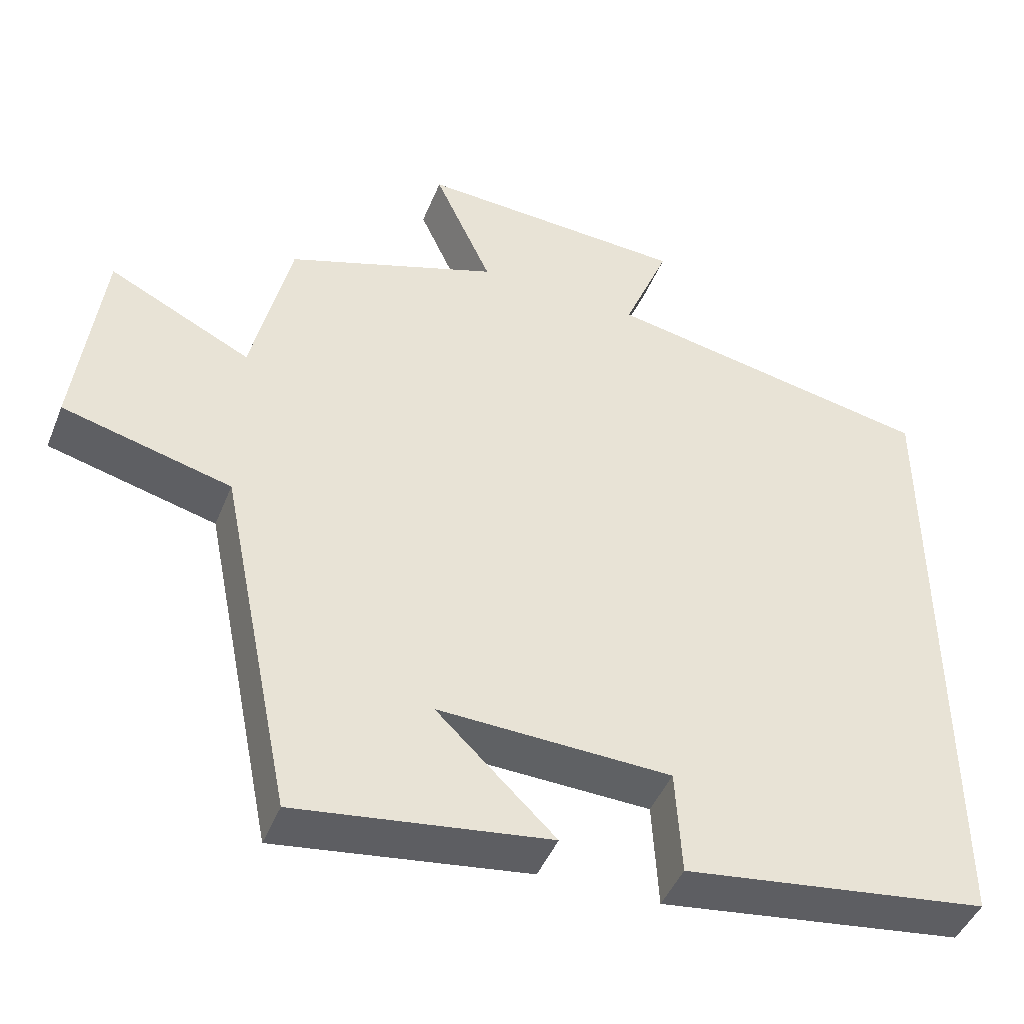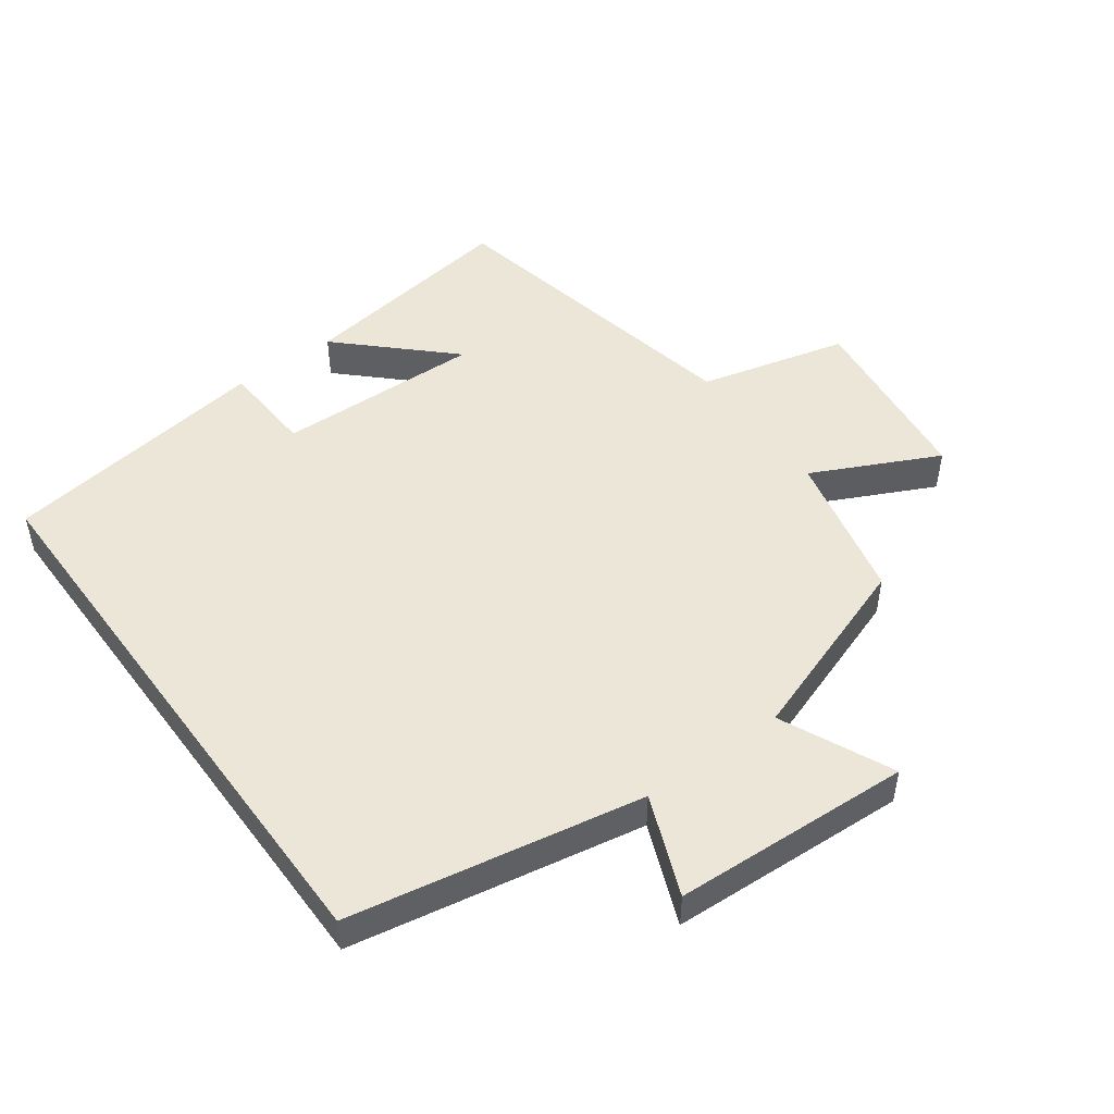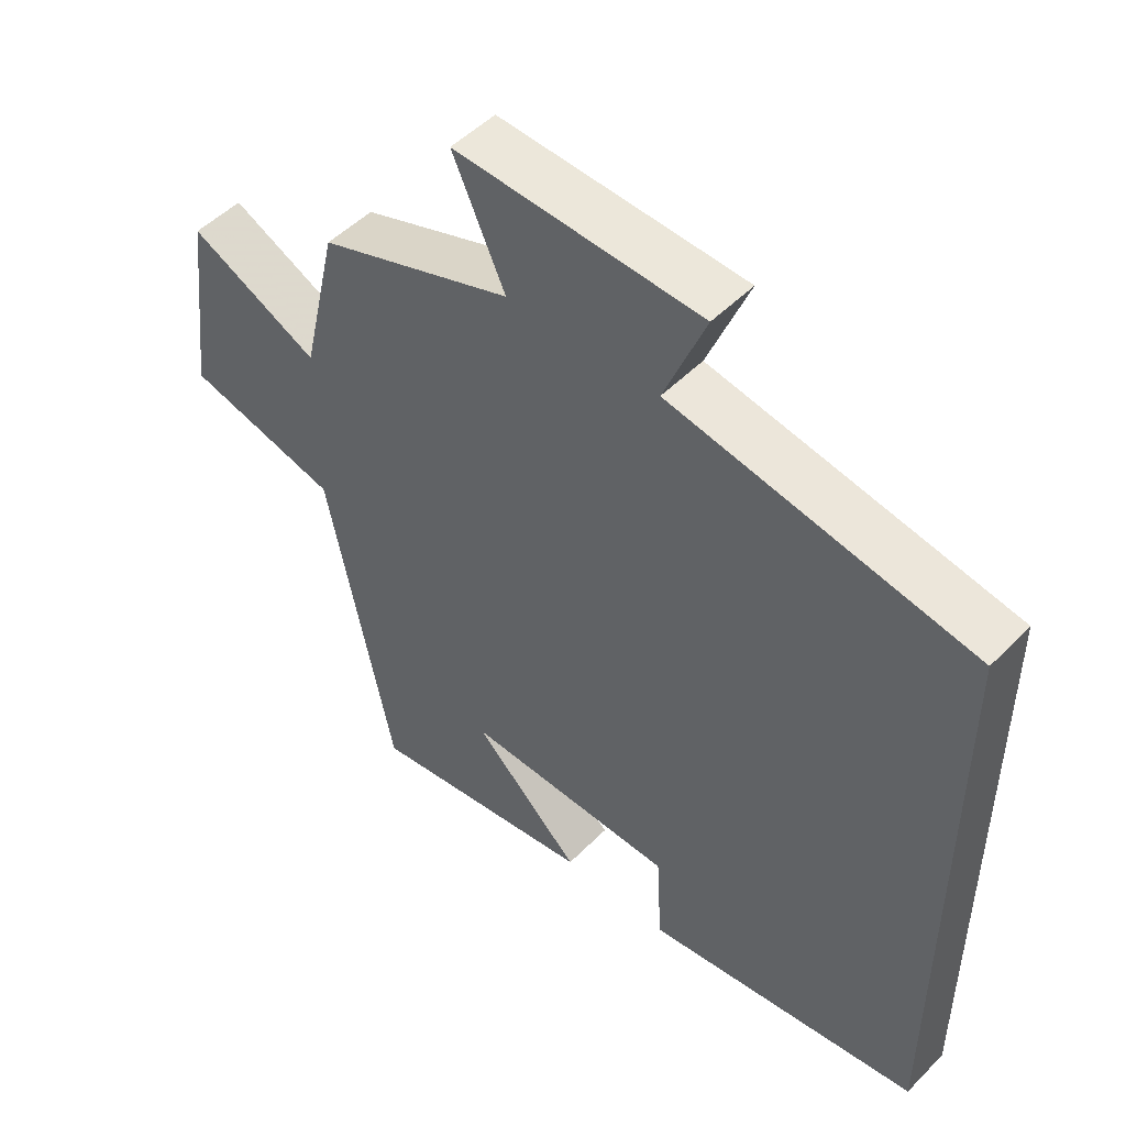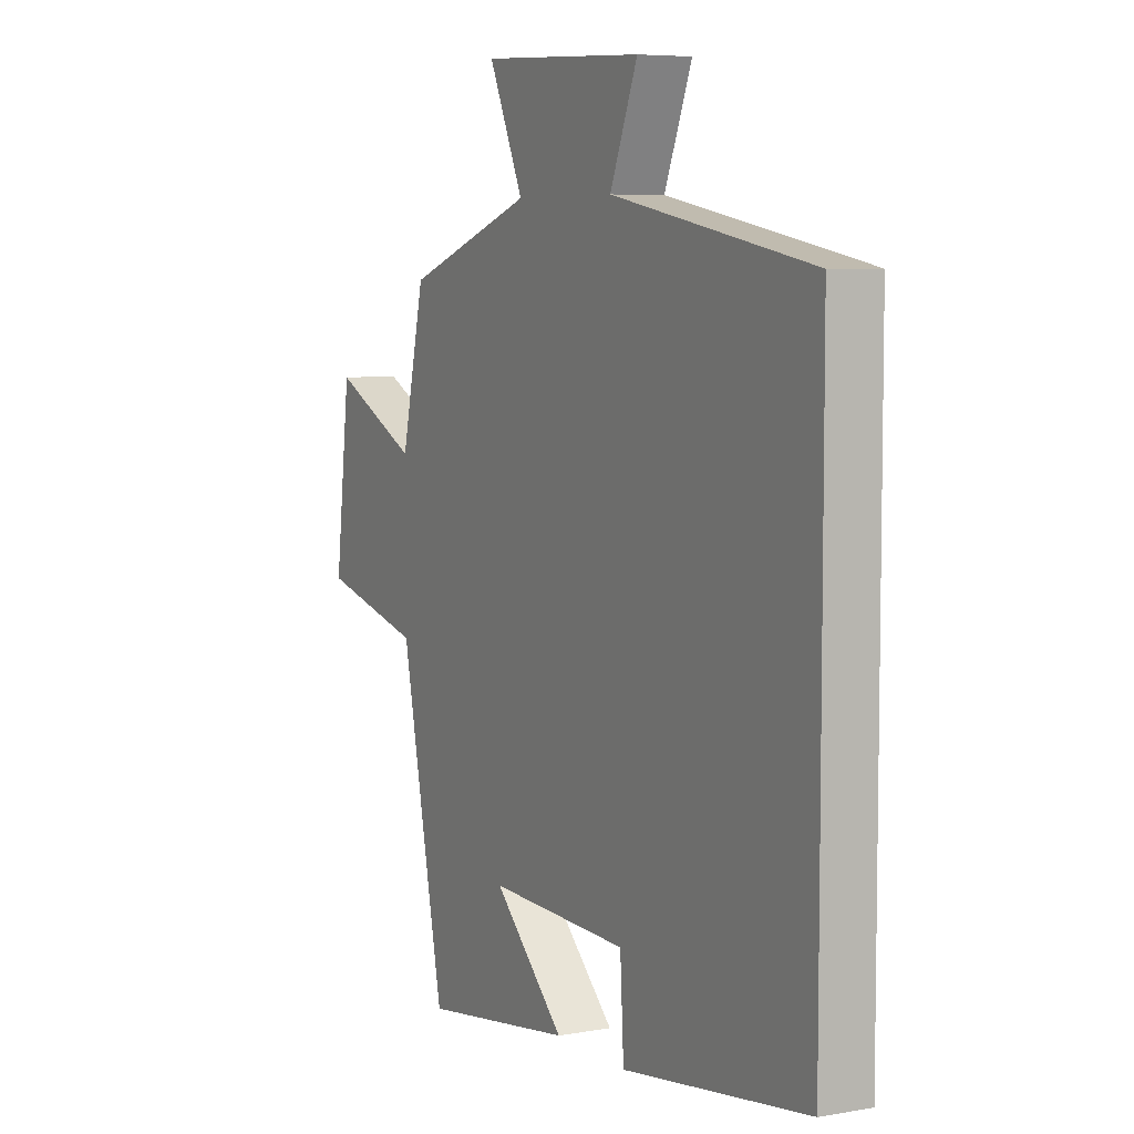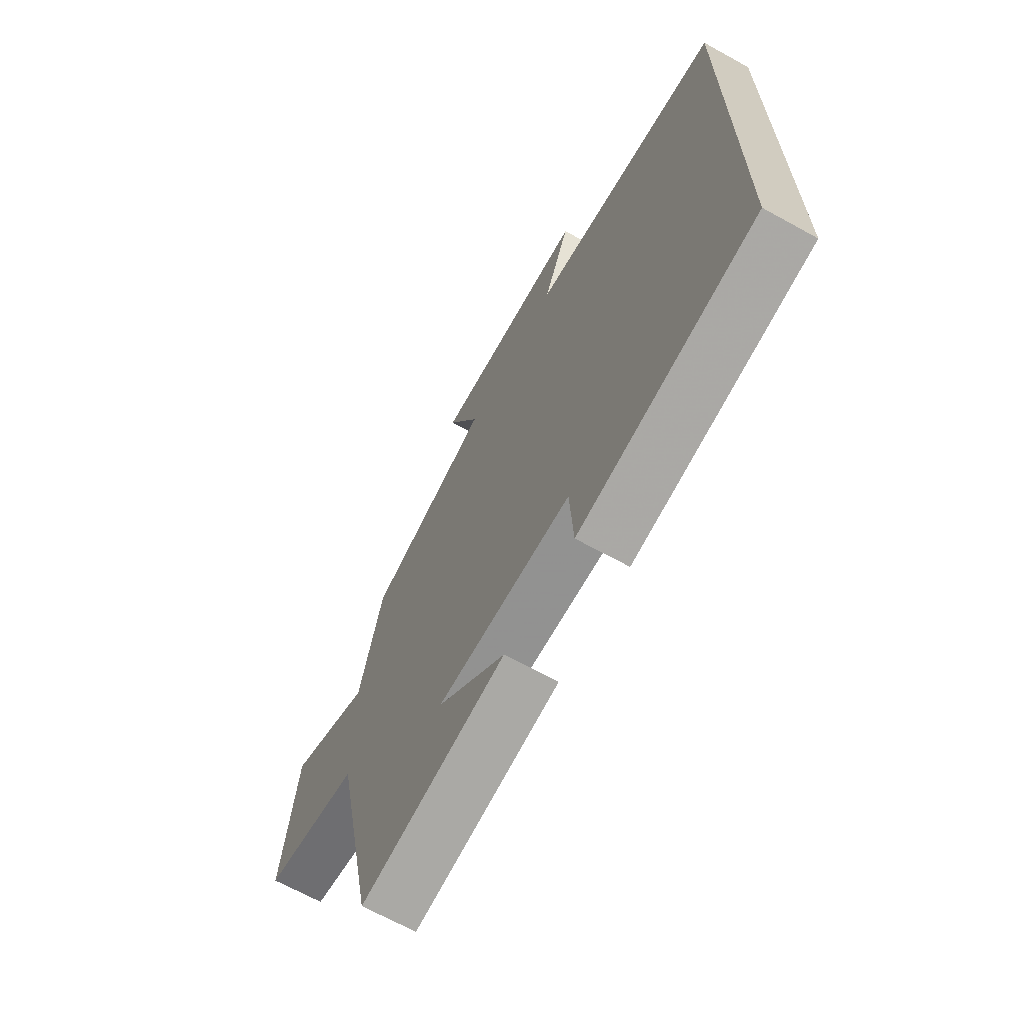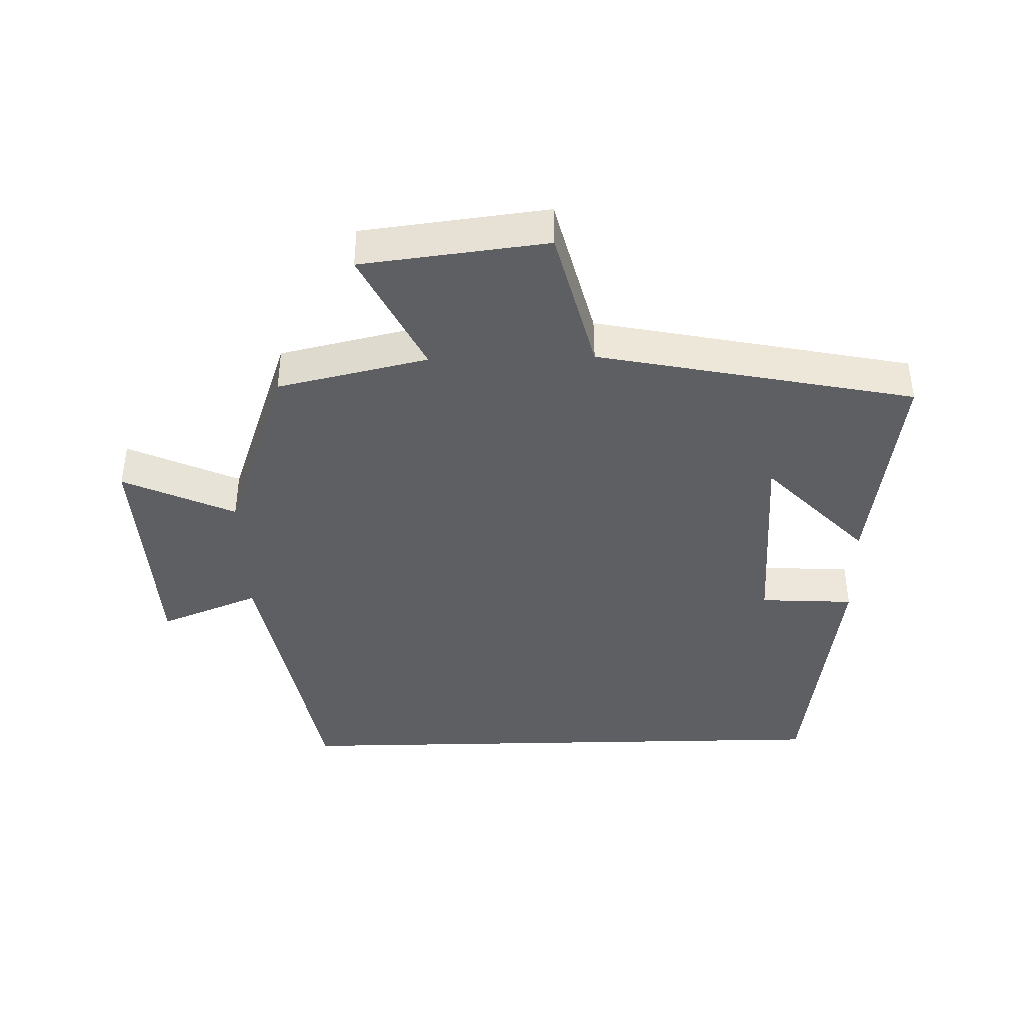
<metadata>
{"format":"obj","ext":"obj","renderer":"f3d","projection":"perspective","resolution":1024,"background":"white","views":[{"elev":-45.3,"azim":158.7,"up":"+Z"},{"elev":49.1,"azim":-36.2,"up":"+Y"},{"elev":49.9,"azim":-137.8,"up":"+Z"},{"elev":6.3,"azim":-117.9,"up":"+Z"},{"elev":-67.9,"azim":-118.9,"up":"+Z"},{"elev":-40.5,"azim":91.4,"up":"+Y"}]}
</metadata>
<code>
v -0.5 0.07 0.418
v -0.058 0.07 0.5
v -0.119 0.07 0.651
v 0.241 0.07 0.669
v 0.164 0.07 0.5
v 0.448 0.07 0.401
v 0.5 0.07 0.174
v 0.69 0.07 0.267
v 0.724 0.07 -0.013
v 0.5 0.07 -0.07
v 0.403 0.07 -0.548
v 0.067 0.07 -0.5
v 0.225 0.07 -0.348
v -0.085 0.07 -0.358
v -0.093 0.07 -0.5
v -0.5 0.07 -0.443
v -0.5 0 0.418
v -0.058 0 0.5
v -0.119 0 0.651
v 0.241 0 0.669
v 0.164 0 0.5
v 0.448 0 0.401
v 0.5 0 0.174
v 0.69 0 0.267
v 0.724 0 -0.013
v 0.5 0 -0.07
v 0.403 0 -0.548
v 0.067 0 -0.5
v 0.225 0 -0.348
v -0.085 0 -0.358
v -0.093 0 -0.5
v -0.5 0 -0.443
f 16 1 2
f 15 16 2
f 14 15 2
f 13 14 2
f 11 12 13
f 10 11 13 2
f 7 8 9 10
f 7 10 2
f 6 7 2
f 5 6 2
f 2 3 4 5
f 18 17 32
f 18 32 31
f 18 31 30
f 18 30 29
f 29 28 27
f 18 29 27 26
f 26 25 24 23
f 18 26 23
f 18 23 22
f 18 22 21
f 21 20 19 18
f 1 17 18 2
f 2 18 19 3
f 3 19 20 4
f 4 20 21 5
f 5 21 22 6
f 6 22 23 7
f 7 23 24 8
f 8 24 25 9
f 9 25 26 10
f 10 26 27 11
f 11 27 28 12
f 12 28 29 13
f 13 29 30 14
f 14 30 31 15
f 15 31 32 16
f 16 32 17 1

</code>
